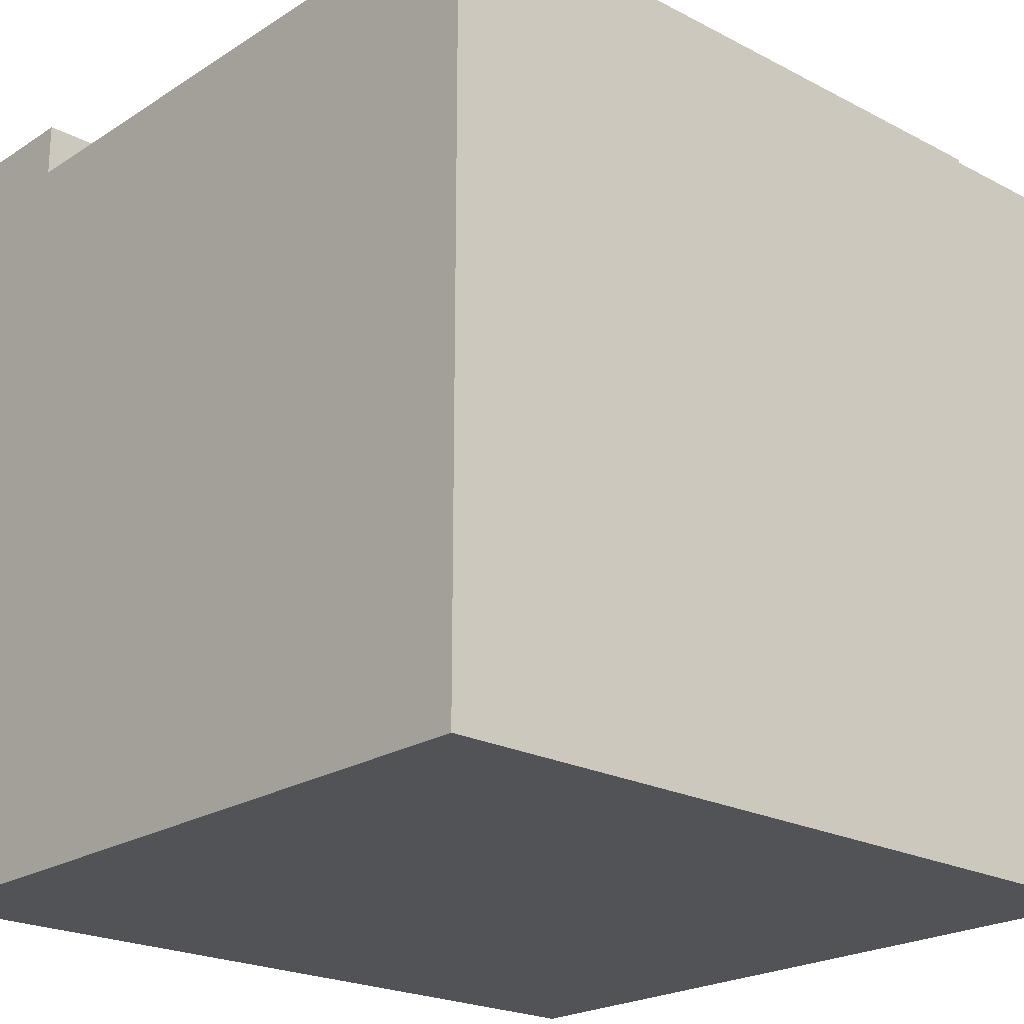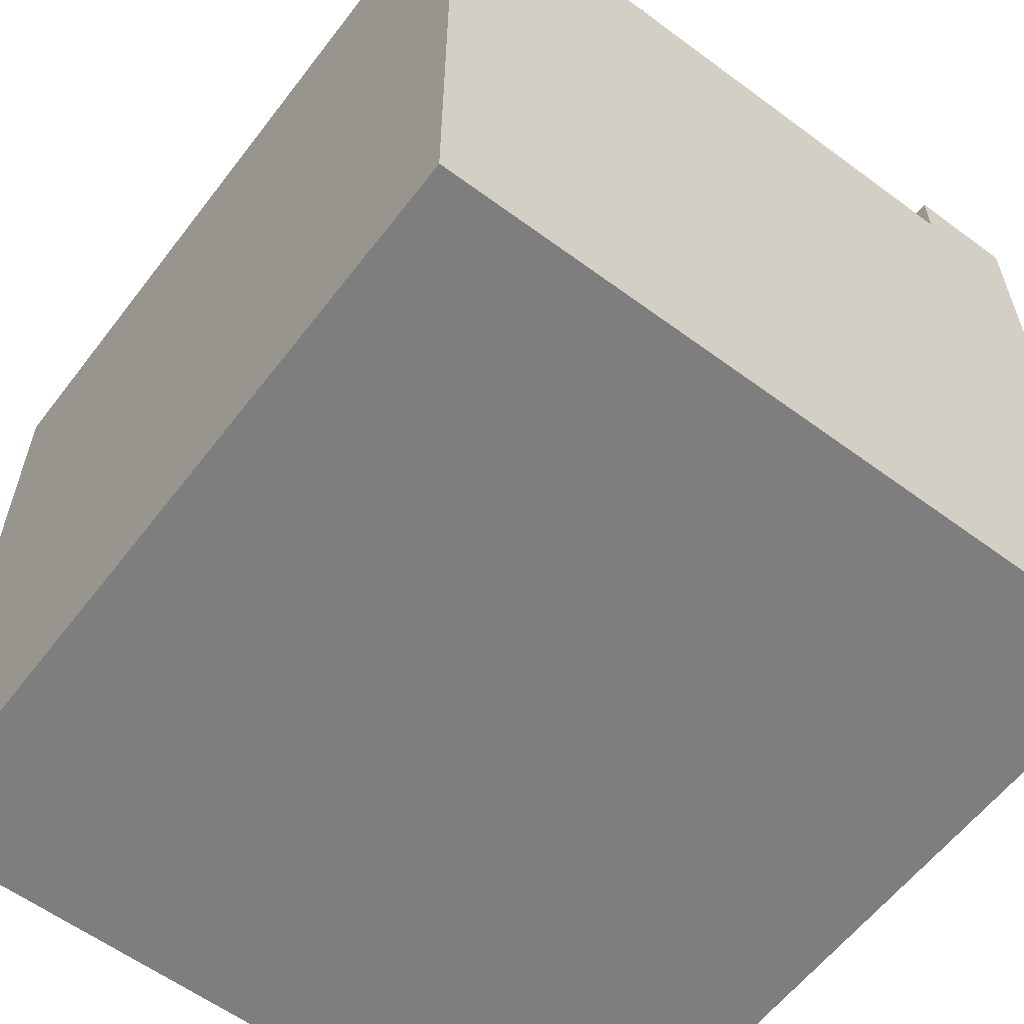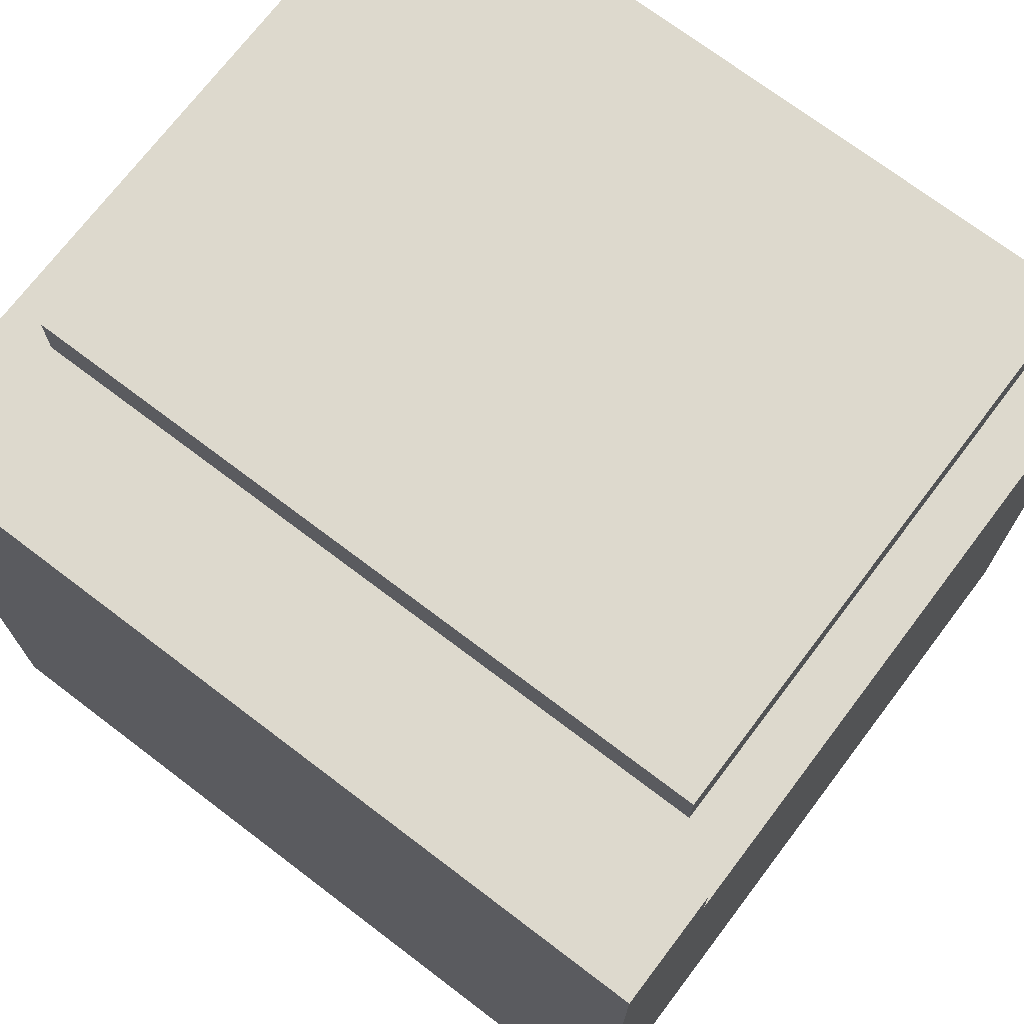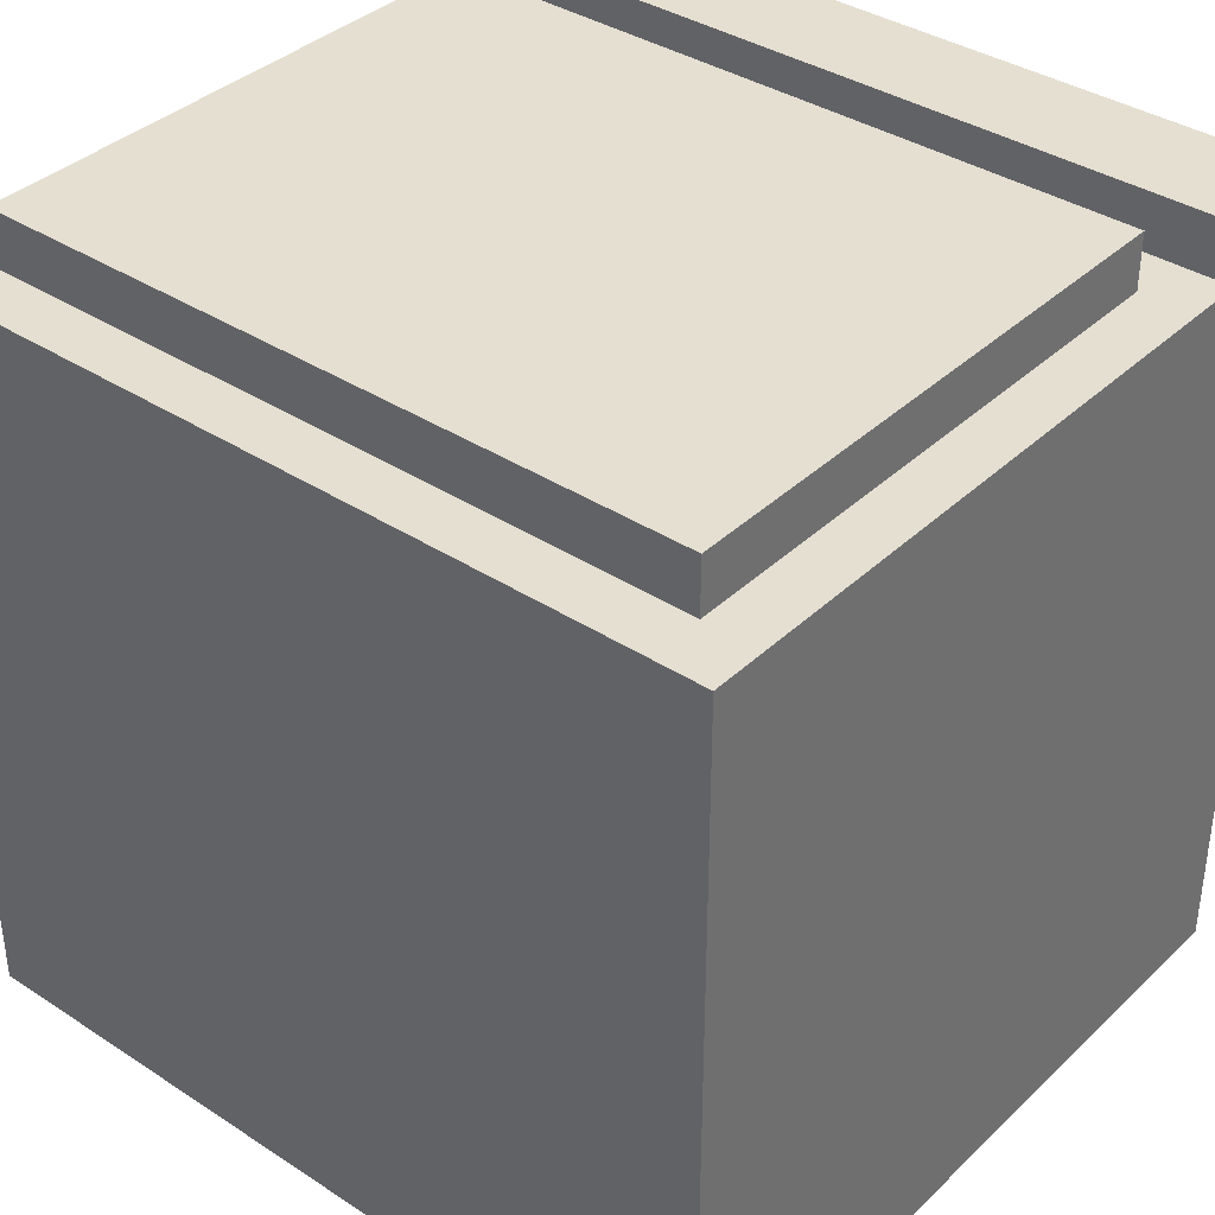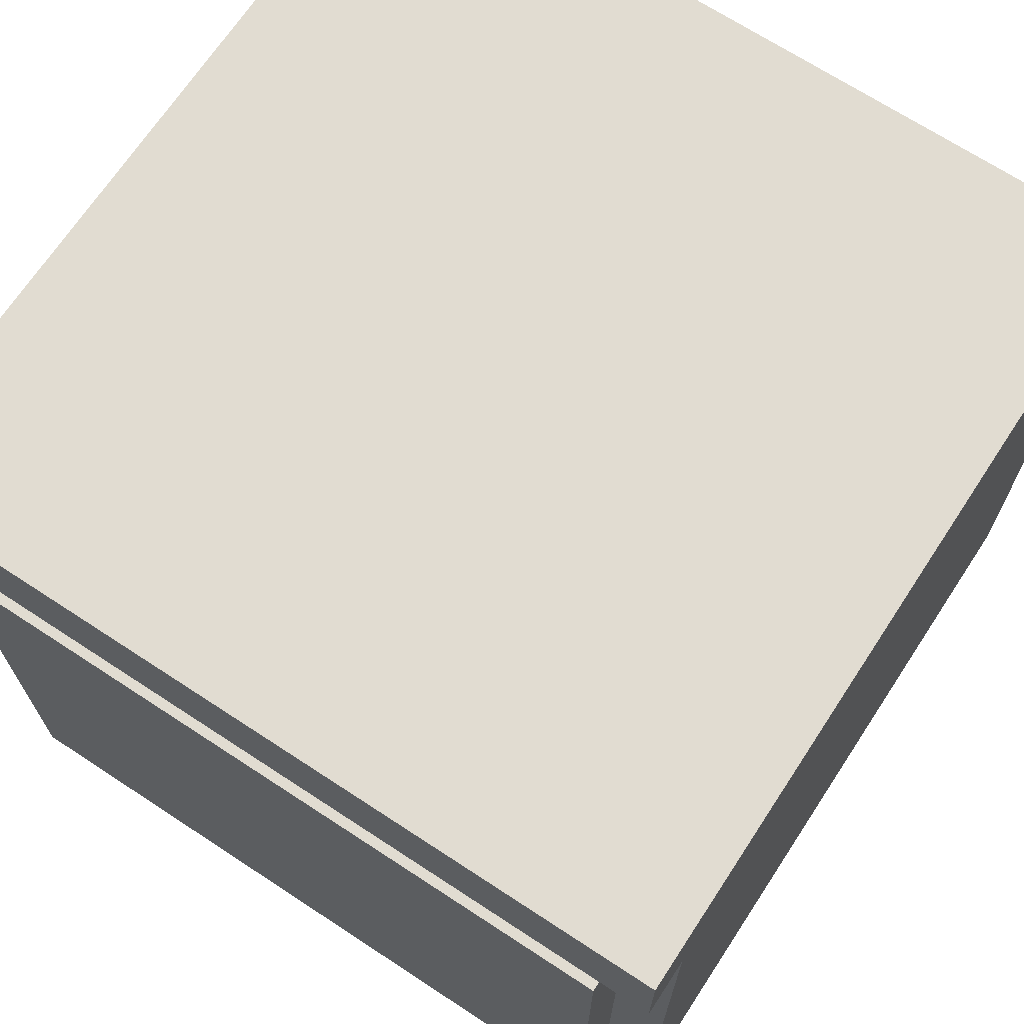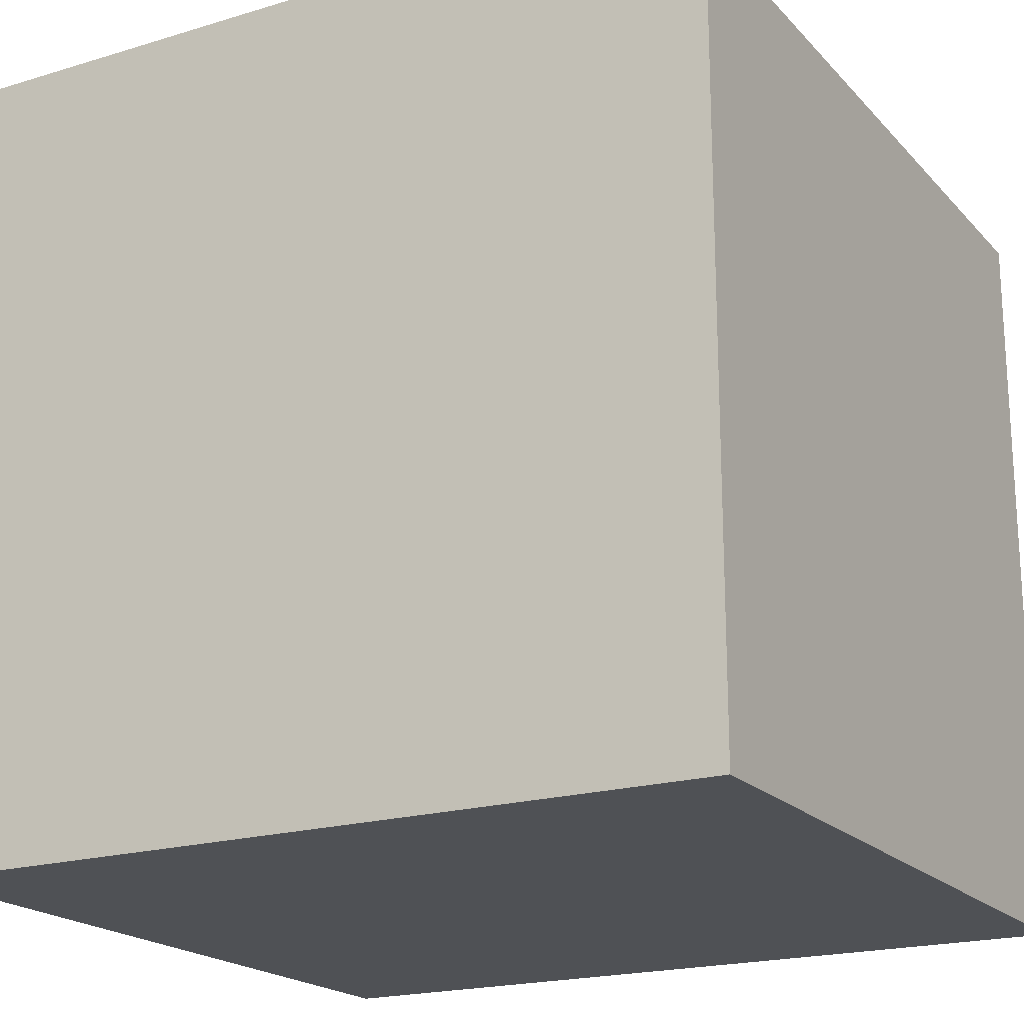
<metadata>
{"format":"obj","ext":"obj","renderer":"f3d","projection":"perspective","resolution":1024,"background":"white","views":[{"elev":-22.1,"azim":-42.2,"up":"+Z"},{"elev":-59.5,"azim":52.8,"up":"+Z"},{"elev":72.0,"azim":-142.8,"up":"+Z"},{"elev":37.3,"azim":39.9,"up":"+Z"},{"elev":69.0,"azim":33.3,"up":"+Y"},{"elev":-19.8,"azim":-150.7,"up":"+Z"}]}
</metadata>
<code>
o
v -0.8 0 0.7
v -0.8 0 -0.7
v -0.8 1.2 0.8
v -0.8 1.2 0.7
v -0.8 1.3 0.7
v -0.8 1.3 -0.2
v -0.8 1.3 -0.3
v -0.8 1.3 -0.7
v -0.8 1.4 0.8
v -0.8 1.4 -0.2
v -0.8 1.4 -0.3
v -0.8 1.4 -0.7
v -0.7 0.1 0.8
v -0.7 0.1 0.7
v -0.7 1.1 0.8
v -0.7 1.1 0.7
v 0.6 0.1 0.8
v 0.6 0.1 0.7
v 0.6 1.1 0.8
v 0.6 1.1 0.7
v 0.7 0 0.7
v 0.7 0 -0.7
v 0.7 1.2 0.8
v 0.7 1.2 0.7
v 0.7 1.3 0.7
v 0.7 1.3 -0.7
v 0.7 1.4 0.8
v 0.7 1.4 -0.7
v -0.8 1.2 0.8
v -0.8 1.4 0.8
v -0.7 0.1 0.8
v -0.7 1.1 0.8
v -0.6 0.5 0.8
v -0.6 0.6 0.8
v -0.4 0.5 0.8
v -0.4 0.6 0.8
v 0.6 0.1 0.8
v 0.6 1.1 0.8
v 0.7 1.2 0.8
v 0.7 1.4 0.8
v -0.8 0 0.7
v -0.8 1.2 0.7
v -0.7 0.1 0.7
v -0.7 1.1 0.7
v 0.6 0.1 0.7
v 0.6 1.1 0.7
v 0.7 0 0.7
v 0.7 1.2 0.7
v -0.8 0 -0.7
v -0.8 1.3 -0.7
v -0.8 1.4 -0.7
v 0.7 0 -0.7
v 0.7 1.3 -0.7
v 0.7 1.4 -0.7
v -0.8 0 0.7
v 0.7 0 0.7
v -0.8 0 -0.7
v 0.7 0 -0.7
v -0.7 0.1 0.8
v 0.6 0.1 0.8
v -0.7 0.1 0.7
v 0.6 0.1 0.7
v -0.8 1.2 0.8
v 0.7 1.2 0.8
v -0.8 1.2 0.7
v 0.7 1.2 0.7
v -0.7 1.1 0.8
v 0.6 1.1 0.8
v -0.7 1.1 0.7
v 0.6 1.1 0.7
v -0.8 1.4 0.8
v 0.7 1.4 0.8
v -0.3 1.4 0.7
v 0 1.4 0.7
v -0.3 1.4 0.6
v -0.1 1.4 0.6
v 0 1.4 0.6
v 0.3 1.4 0.6
v -0.7 1.4 0.5
v -0.4 1.4 0.5
v -0.1 1.4 0.5
v 0.2 1.4 0.5
v 0.3 1.4 0.5
v 0.4 1.4 0.5
v -0.7 1.4 0.4
v -0.5 1.4 0.4
v -0.4 1.4 0.4
v -0.3 1.4 0.4
v 0.2 1.4 0.4
v 0.4 1.4 0.4
v 0.5 1.4 0.4
v 0.6 1.4 0.4
v -0.5 1.4 0.3
v -0.3 1.4 0.3
v -0.1 1.4 0.3
v 0 1.4 0.3
v -0.5 1.4 0.2
v -0.4 1.4 0.2
v -0.1 1.4 0.2
v 0 1.4 0.2
v 0.2 1.4 0.2
v 0.5 1.4 0.2
v 0.6 1.4 0.2
v -0.4 1.4 0.1
v -0.3 1.4 0.1
v 0 1.4 0.1
v 0.1 1.4 0.1
v 0.2 1.4 0.1
v 0.3 1.4 0.1
v -0.5 1.4 0
v -0.4 1.4 0
v -0.3 1.4 0
v -0.2 1.4 0
v 0.1 1.4 0
v 0.3 1.4 0
v 0.6 1.4 0
v -0.4 1.4 -0.1
v -0.3 1.4 -0.1
v -0.2 1.4 -0.1
v -0.1 1.4 -0.1
v 0.3 1.4 -0.1
v 0.4 1.4 -0.1
v -0.8 1.4 -0.2
v -0.6 1.4 -0.2
v -0.3 1.4 -0.2
v -0.2 1.4 -0.2
v -0.1 1.4 -0.2
v 0.1 1.4 -0.2
v 0.4 1.4 -0.2
v 0.6 1.4 -0.2
v -0.8 1.4 -0.3
v -0.7 1.4 -0.3
v -0.6 1.4 -0.3
v -0.4 1.4 -0.3
v -0.2 1.4 -0.3
v 0 1.4 -0.3
v 0.1 1.4 -0.3
v 0.2 1.4 -0.3
v -0.7 1.4 -0.4
v -0.5 1.4 -0.4
v 0 1.4 -0.4
v 0.1 1.4 -0.4
v 0.2 1.4 -0.4
v 0.4 1.4 -0.4
v -0.5 1.4 -0.5
v -0.4 1.4 -0.5
v 0.1 1.4 -0.5
v 0.3 1.4 -0.5
v 0.3 1.4 -0.6
v 0.4 1.4 -0.6
v -0.8 1.4 -0.7
v 0.7 1.4 -0.7
f 4 2 1
f 5 2 4
f 5 4 3
f 6 2 5
f 7 2 6
f 8 2 7
f 9 5 3
f 9 6 5
f 10 7 6
f 10 6 9
f 11 8 7
f 11 7 10
f 12 8 11
f 15 14 13
f 16 14 15
f 17 18 19
f 19 18 20
f 21 22 24
f 24 22 25
f 23 24 25
f 25 22 26
f 23 25 27
f 25 26 27
f 27 26 28
f 33 32 31
f 34 32 33
f 35 33 31
f 35 34 33
f 36 32 34
f 36 34 35
f 37 35 31
f 37 36 35
f 38 32 36
f 38 36 37
f 39 30 29
f 40 30 39
f 43 42 41
f 44 42 43
f 45 43 41
f 46 42 44
f 47 45 41
f 47 46 45
f 48 42 46
f 48 46 47
f 49 50 52
f 50 51 53
f 52 50 53
f 53 51 54
f 57 56 55
f 58 56 57
f 61 60 59
f 62 60 61
f 65 64 63
f 66 64 65
f 67 68 69
f 69 68 70
f 71 72 73
f 73 72 74
f 71 73 75
f 73 74 75
f 75 74 76
f 74 72 77
f 76 74 77
f 77 72 78
f 75 76 79
f 71 75 79
f 79 76 80
f 77 78 81
f 80 76 81
f 76 77 81
f 81 78 82
f 78 72 83
f 82 78 83
f 83 72 84
f 79 80 85
f 71 79 85
f 85 80 86
f 81 82 87
f 86 80 87
f 80 81 87
f 87 82 88
f 83 84 89
f 88 82 89
f 82 83 89
f 84 72 90
f 89 84 90
f 90 72 91
f 91 72 92
f 85 86 93
f 87 88 93
f 86 87 93
f 88 89 94
f 93 88 94
f 90 91 94
f 89 90 94
f 94 91 95
f 95 91 96
f 85 93 97
f 93 94 97
f 94 95 97
f 97 95 98
f 95 96 99
f 98 95 99
f 96 91 100
f 99 96 100
f 100 91 101
f 91 92 102
f 101 91 102
f 92 72 103
f 102 92 103
f 98 99 104
f 97 98 104
f 99 100 104
f 104 100 105
f 100 101 106
f 105 100 106
f 106 101 107
f 101 102 108
f 107 101 108
f 102 103 108
f 108 103 109
f 104 105 110
f 85 97 110
f 97 104 110
f 110 105 111
f 106 107 112
f 111 105 112
f 105 106 112
f 112 107 113
f 108 109 114
f 113 107 114
f 107 108 114
f 109 103 115
f 114 109 115
f 103 72 116
f 115 103 116
f 110 111 117
f 112 113 117
f 111 112 117
f 117 113 118
f 114 115 119
f 118 113 119
f 113 114 119
f 119 115 120
f 115 116 121
f 120 115 121
f 121 116 122
f 117 118 123
f 110 117 123
f 71 85 123
f 85 110 123
f 123 118 124
f 118 119 125
f 124 118 125
f 119 120 125
f 125 120 126
f 121 122 127
f 126 120 127
f 120 121 127
f 127 122 128
f 122 116 129
f 128 122 129
f 116 72 130
f 129 116 130
f 123 124 131
f 131 124 132
f 125 126 133
f 132 124 133
f 124 125 133
f 133 126 134
f 127 128 135
f 134 126 135
f 126 127 135
f 135 128 136
f 128 129 137
f 136 128 137
f 129 130 137
f 137 130 138
f 133 134 139
f 131 132 139
f 132 133 139
f 139 134 140
f 135 136 141
f 137 138 141
f 136 137 141
f 134 135 141
f 141 138 142
f 138 130 143
f 142 138 143
f 143 130 144
f 140 134 145
f 139 140 145
f 141 142 146
f 145 134 146
f 134 141 146
f 143 144 147
f 146 142 147
f 142 143 147
f 147 144 148
f 145 146 149
f 148 144 149
f 147 148 149
f 146 147 149
f 144 130 150
f 149 144 150
f 145 149 151
f 139 145 151
f 149 150 151
f 131 139 151
f 150 130 152
f 151 150 152
f 130 72 152

</code>
